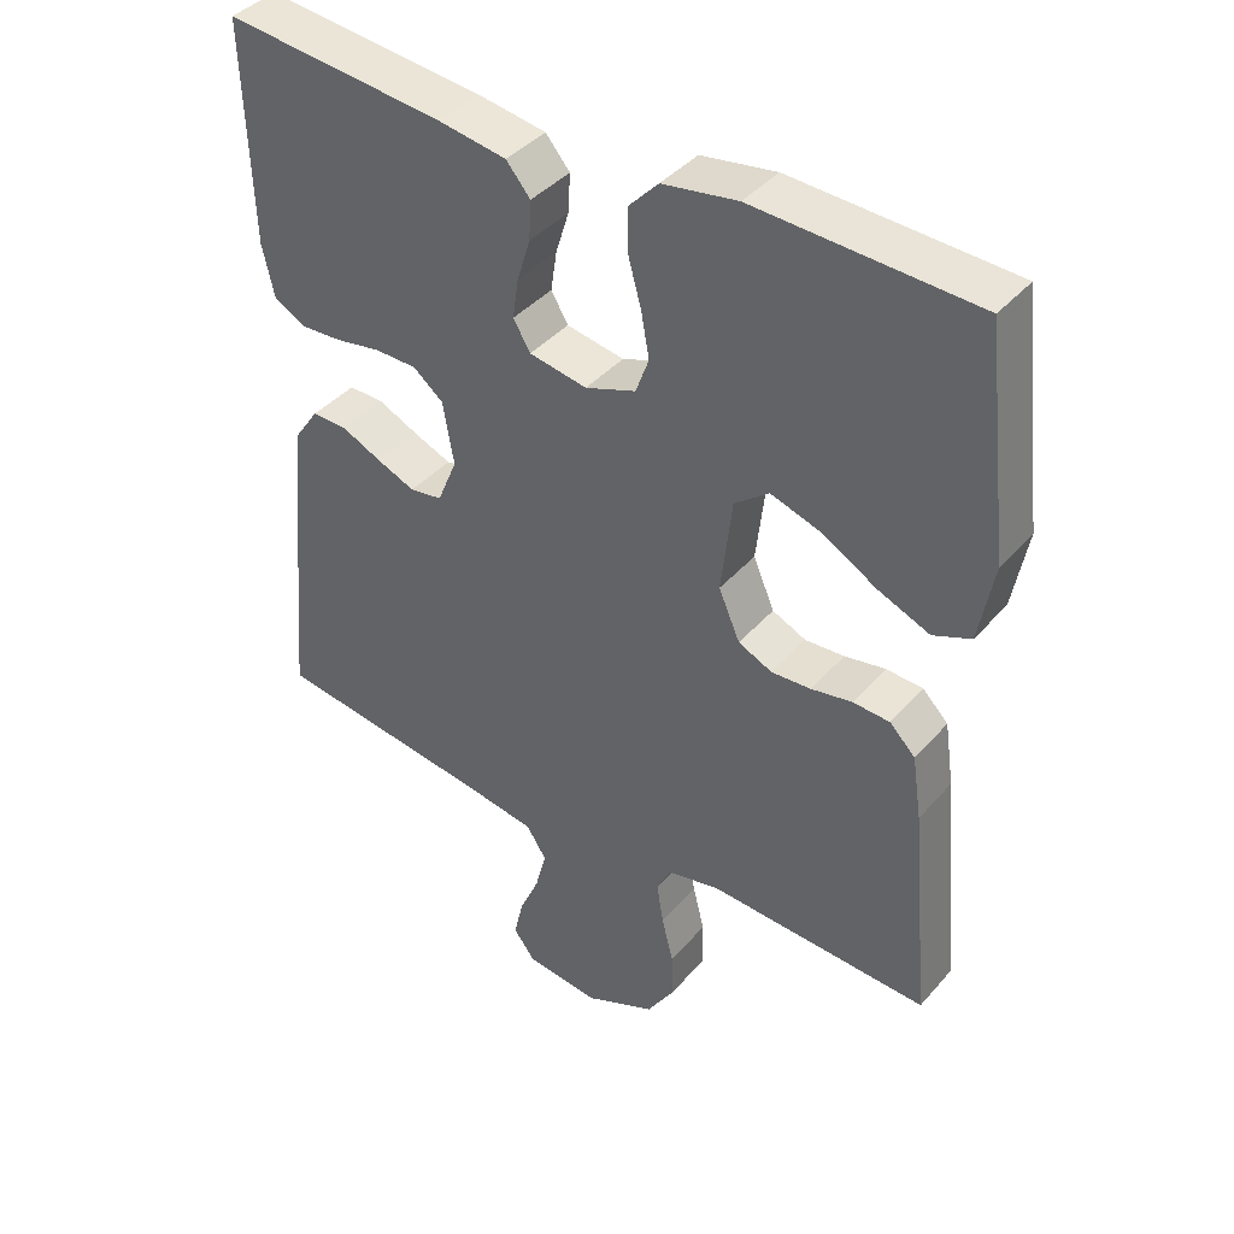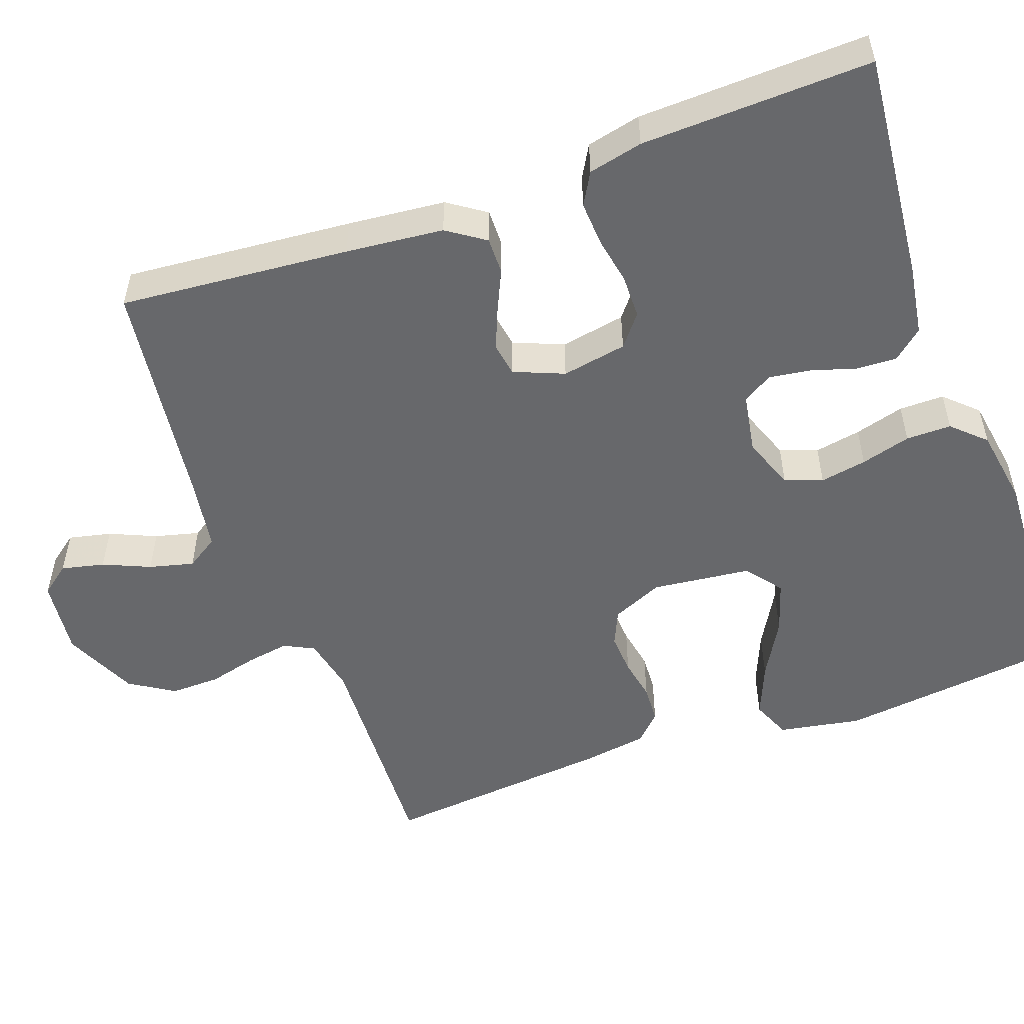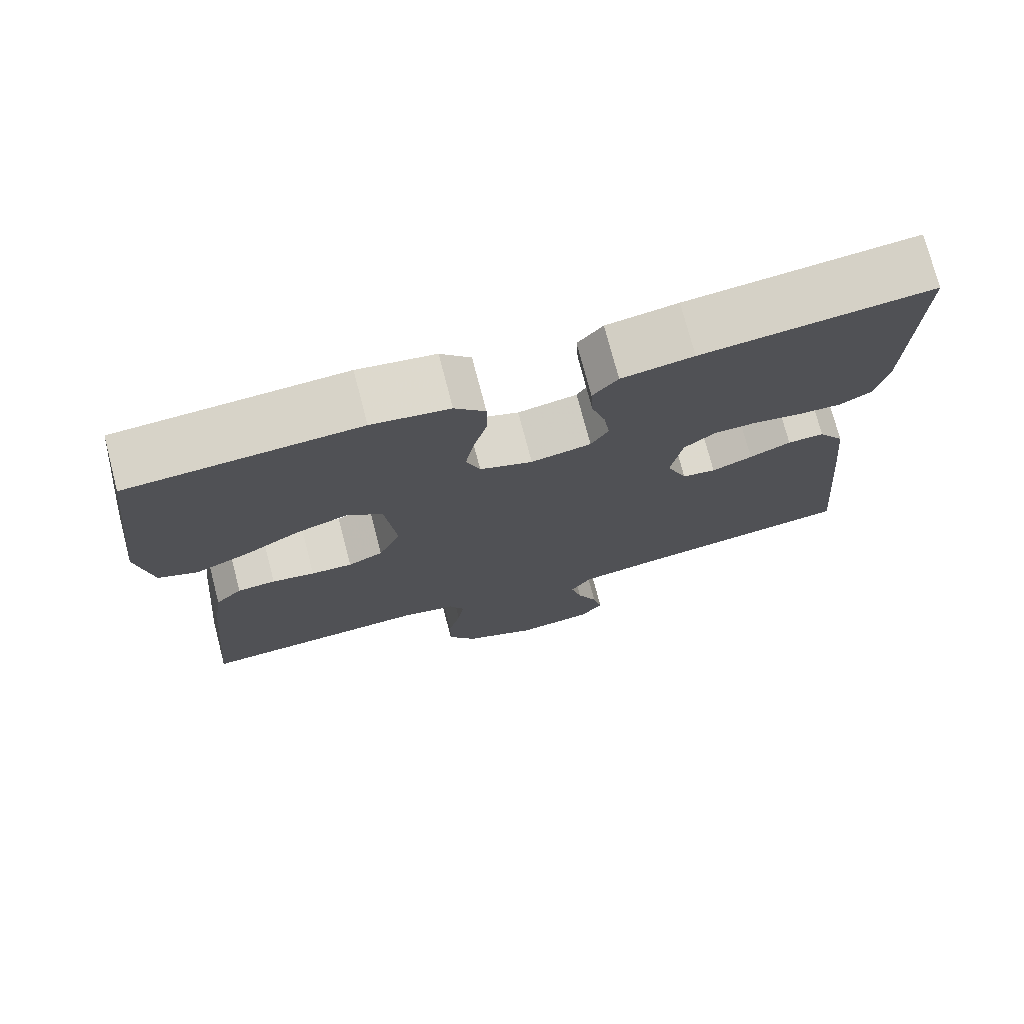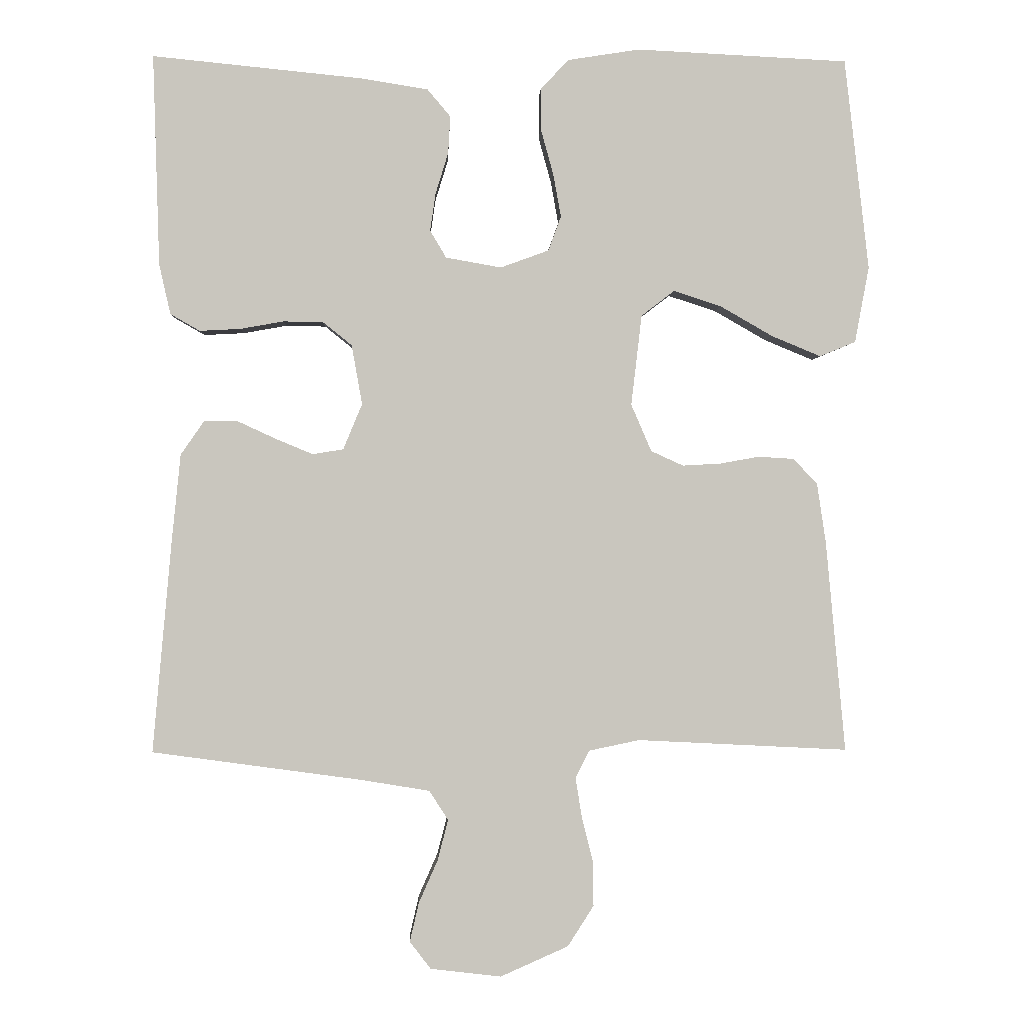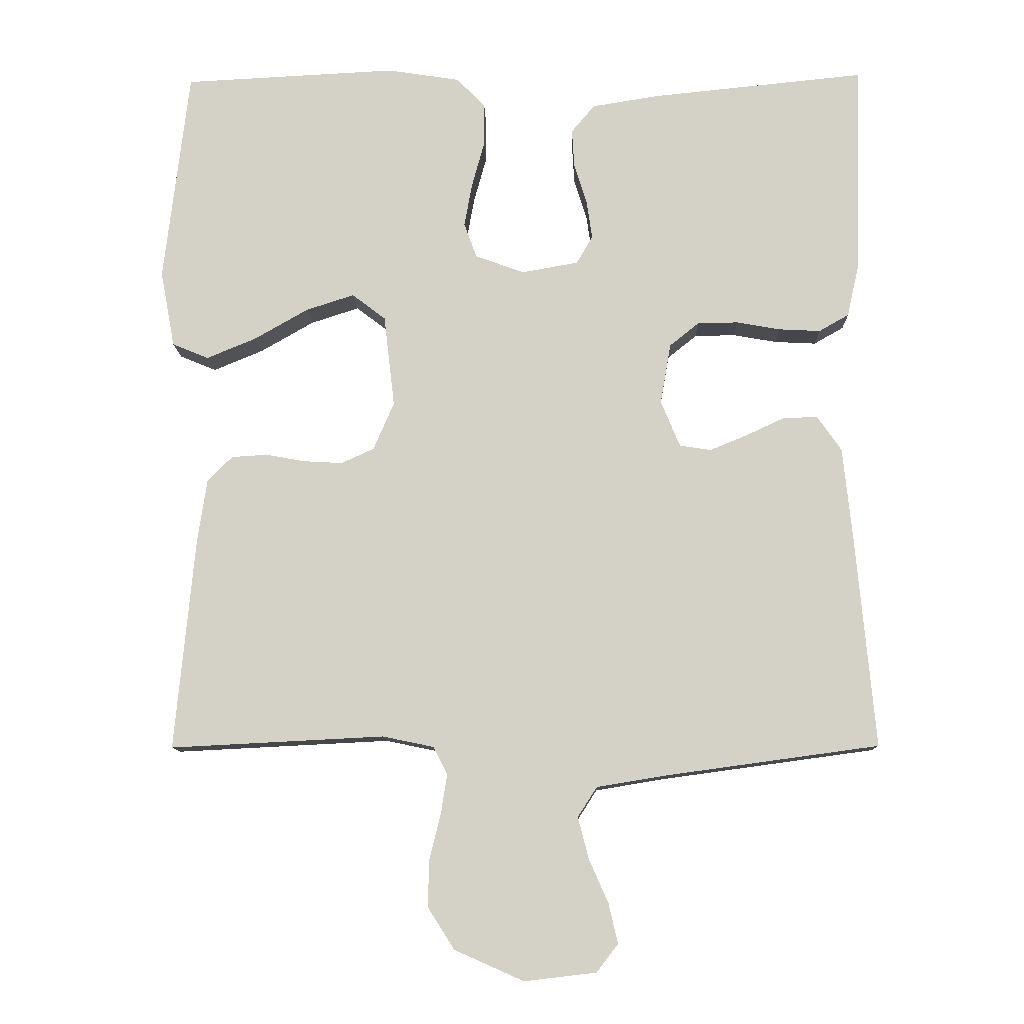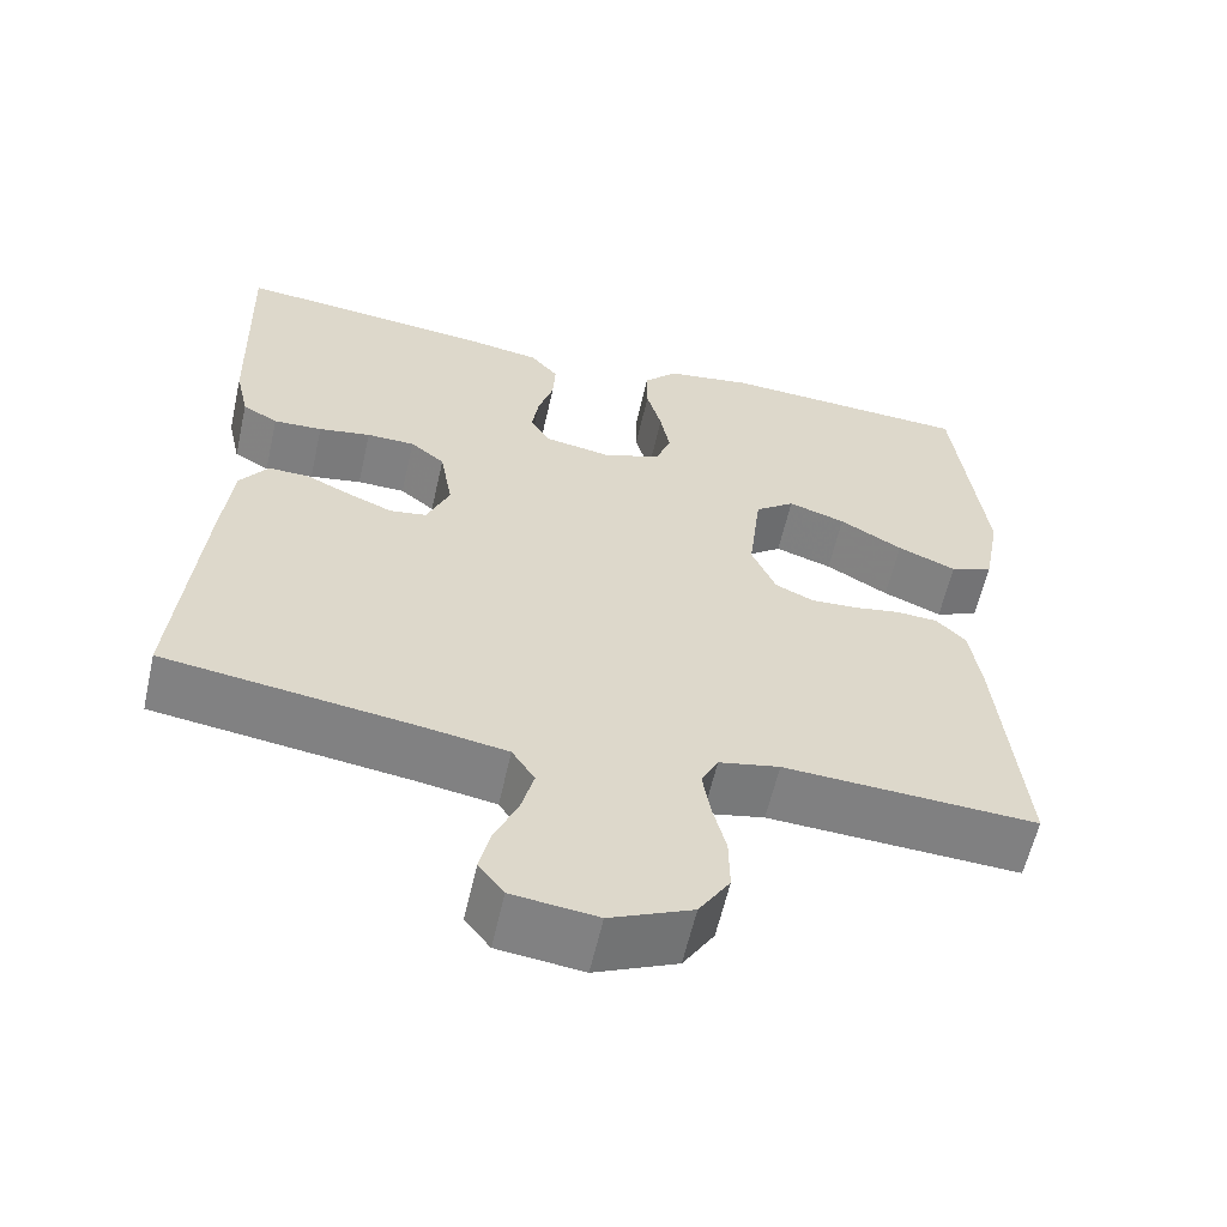
<metadata>
{"format":"obj","ext":"obj","renderer":"f3d","projection":"perspective","resolution":1024,"background":"white","views":[{"elev":40.5,"azim":36.7,"up":"+Z"},{"elev":-52.4,"azim":-69.9,"up":"+Y"},{"elev":74.6,"azim":165.4,"up":"+Z"},{"elev":-0.4,"azim":-2.1,"up":"+Z"},{"elev":-10.9,"azim":-178.4,"up":"+Z"},{"elev":-59.9,"azim":-12.7,"up":"+Z"}]}
</metadata>
<code>
v 0.5 0.07 -0.5
v 0.2 0.07 -0.485
v 0.128 0.07 -0.5
v 0.108 0.07 -0.539
v 0.117 0.07 -0.595
v 0.133 0.07 -0.659
v 0.134 0.07 -0.724
v 0.097 0.07 -0.782
v 0 0.07 -0.825
v -0.101 0.07 -0.813
v -0.131 0.07 -0.774
v -0.118 0.07 -0.718
v -0.091 0.07 -0.657
v -0.076 0.07 -0.599
v -0.103 0.07 -0.557
v -0.2 0.07 -0.541
v -0.5 0.07 -0.5
v -0.473 0.07 -0.2
v -0.46 0.07 -0.073
v -0.426 0.07 -0.024
v -0.378 0.07 -0.025
v -0.324 0.07 -0.05
v -0.271 0.07 -0.072
v -0.227 0.07 -0.065
v -0.2 0.07 0
v -0.215 0.07 0.085
v -0.256 0.07 0.118
v -0.313 0.07 0.119
v -0.375 0.07 0.108
v -0.433 0.07 0.105
v -0.475 0.07 0.129
v -0.491 0.07 0.2
v -0.5 0.07 0.5
v -0.2 0.07 0.47
v -0.106 0.07 0.455
v -0.073 0.07 0.416
v -0.076 0.07 0.363
v -0.094 0.07 0.305
v -0.102 0.07 0.251
v -0.079 0.07 0.212
v 0 0.07 0.198
v 0.069 0.07 0.223
v 0.087 0.07 0.272
v 0.076 0.07 0.333
v 0.058 0.07 0.398
v 0.058 0.07 0.457
v 0.098 0.07 0.499
v 0.2 0.07 0.515
v 0.5 0.07 0.5
v 0.535 0.07 0.2
v 0.515 0.07 0.092
v 0.464 0.07 0.071
v 0.394 0.07 0.1
v 0.319 0.07 0.143
v 0.251 0.07 0.165
v 0.204 0.07 0.129
v 0.189 0.07 0
v 0.218 0.07 -0.067
v 0.264 0.07 -0.088
v 0.318 0.07 -0.085
v 0.374 0.07 -0.075
v 0.424 0.07 -0.078
v 0.459 0.07 -0.113
v 0.472 0.07 -0.2
v 0.5 0 -0.5
v 0.2 0 -0.485
v 0.128 0 -0.5
v 0.108 0 -0.539
v 0.117 0 -0.595
v 0.133 0 -0.659
v 0.134 0 -0.724
v 0.097 0 -0.782
v 0 0 -0.825
v -0.101 0 -0.813
v -0.131 0 -0.774
v -0.118 0 -0.718
v -0.091 0 -0.657
v -0.076 0 -0.599
v -0.103 0 -0.557
v -0.2 0 -0.541
v -0.5 0 -0.5
v -0.473 0 -0.2
v -0.46 0 -0.073
v -0.426 0 -0.024
v -0.378 0 -0.025
v -0.324 0 -0.05
v -0.271 0 -0.072
v -0.227 0 -0.065
v -0.2 0 0
v -0.215 0 0.085
v -0.256 0 0.118
v -0.313 0 0.119
v -0.375 0 0.108
v -0.433 0 0.105
v -0.475 0 0.129
v -0.491 0 0.2
v -0.5 0 0.5
v -0.2 0 0.47
v -0.106 0 0.455
v -0.073 0 0.416
v -0.076 0 0.363
v -0.094 0 0.305
v -0.102 0 0.251
v -0.079 0 0.212
v 0 0 0.198
v 0.069 0 0.223
v 0.087 0 0.272
v 0.076 0 0.333
v 0.058 0 0.398
v 0.058 0 0.457
v 0.098 0 0.499
v 0.2 0 0.515
v 0.5 0 0.5
v 0.535 0 0.2
v 0.515 0 0.092
v 0.464 0 0.071
v 0.394 0 0.1
v 0.319 0 0.143
v 0.251 0 0.165
v 0.204 0 0.129
v 0.189 0 0
v 0.218 0 -0.067
v 0.264 0 -0.088
v 0.318 0 -0.085
v 0.374 0 -0.075
v 0.424 0 -0.078
v 0.459 0 -0.113
v 0.472 0 -0.2
f 64 1 2
f 63 64 2
f 62 63 2
f 61 62 2
f 60 61 2
f 59 60 2 3
f 58 59 3 4
f 57 58 4
f 56 57 4
f 52 53 54
f 51 52 54
f 50 51 54
f 49 50 54
f 48 49 54
f 47 48 54
f 46 47 54
f 45 46 54
f 44 45 54
f 43 44 54 55
f 42 43 55 56
f 36 37 38
f 35 36 38
f 34 35 38
f 33 34 38
f 32 33 38
f 31 32 38
f 30 31 38
f 29 30 38
f 28 29 38
f 27 28 38 39
f 26 27 39 40
f 20 21 22
f 19 20 22
f 18 19 22
f 17 18 22
f 16 17 22
f 15 16 22 23
f 14 15 23 24
f 11 12 13
f 10 11 13
f 9 10 13
f 8 9 13
f 7 8 13
f 6 7 13
f 5 6 13
f 4 5 13 14
f 14 24 25
f 4 14 25
f 56 4 25
f 42 56 25
f 41 42 25
f 25 26 40 41
f 66 65 128
f 66 128 127
f 66 127 126
f 66 126 125
f 66 125 124
f 67 66 124 123
f 68 67 123 122
f 68 122 121
f 68 121 120
f 118 117 116
f 118 116 115
f 118 115 114
f 118 114 113
f 118 113 112
f 118 112 111
f 118 111 110
f 118 110 109
f 118 109 108
f 119 118 108 107
f 120 119 107 106
f 102 101 100
f 102 100 99
f 102 99 98
f 102 98 97
f 102 97 96
f 102 96 95
f 102 95 94
f 102 94 93
f 102 93 92
f 103 102 92 91
f 104 103 91 90
f 86 85 84
f 86 84 83
f 86 83 82
f 86 82 81
f 86 81 80
f 87 86 80 79
f 88 87 79 78
f 77 76 75
f 77 75 74
f 77 74 73
f 77 73 72
f 77 72 71
f 77 71 70
f 77 70 69
f 78 77 69 68
f 89 88 78
f 89 78 68
f 89 68 120
f 89 120 106
f 89 106 105
f 105 104 90 89
f 1 65 66 2
f 2 66 67 3
f 3 67 68 4
f 4 68 69 5
f 5 69 70 6
f 6 70 71 7
f 7 71 72 8
f 8 72 73 9
f 9 73 74 10
f 10 74 75 11
f 11 75 76 12
f 12 76 77 13
f 13 77 78 14
f 14 78 79 15
f 15 79 80 16
f 16 80 81 17
f 17 81 82 18
f 18 82 83 19
f 19 83 84 20
f 20 84 85 21
f 21 85 86 22
f 22 86 87 23
f 23 87 88 24
f 24 88 89 25
f 25 89 90 26
f 26 90 91 27
f 27 91 92 28
f 28 92 93 29
f 29 93 94 30
f 30 94 95 31
f 31 95 96 32
f 32 96 97 33
f 33 97 98 34
f 34 98 99 35
f 35 99 100 36
f 36 100 101 37
f 37 101 102 38
f 38 102 103 39
f 39 103 104 40
f 40 104 105 41
f 41 105 106 42
f 42 106 107 43
f 43 107 108 44
f 44 108 109 45
f 45 109 110 46
f 46 110 111 47
f 47 111 112 48
f 48 112 113 49
f 49 113 114 50
f 50 114 115 51
f 51 115 116 52
f 52 116 117 53
f 53 117 118 54
f 54 118 119 55
f 55 119 120 56
f 56 120 121 57
f 57 121 122 58
f 58 122 123 59
f 59 123 124 60
f 60 124 125 61
f 61 125 126 62
f 62 126 127 63
f 63 127 128 64
f 64 128 65 1

</code>
